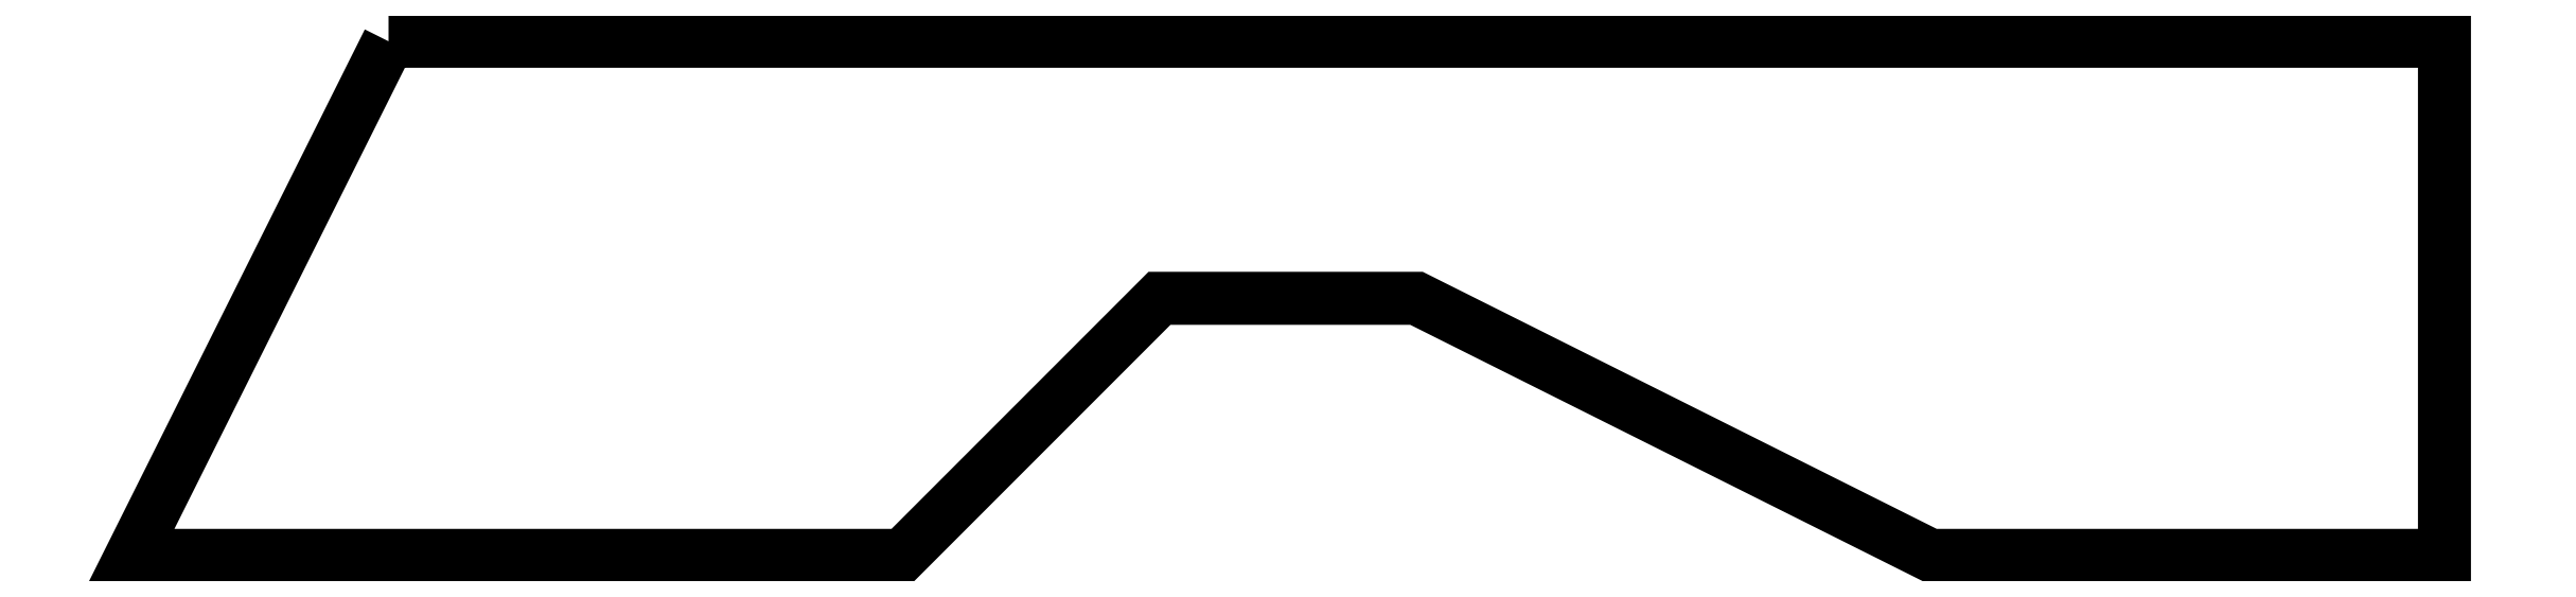
<metadata>
{"format":"dxf","ext":"dxf","renderer":"ezdxf+matplotlib","layout":"modelspace","background":"white","min_lineweight":24,"dpi":150}
</metadata>
<code>
0
SECTION
2
ENTITIES
0
LWPOLYLINE
90
9
70
1
10
0
20
0
30
0
10
8
20
0
30
0
10
8
20
-2
30
0
10
6
20
-2
30
0
10
4
20
-1
30
0
10
3
20
-1
30
0
10
2
20
-2
30
0
10
-1
20
-2
30
0
10
0
20
0
30
0
0
ENDSEC
0
EOF

</code>
